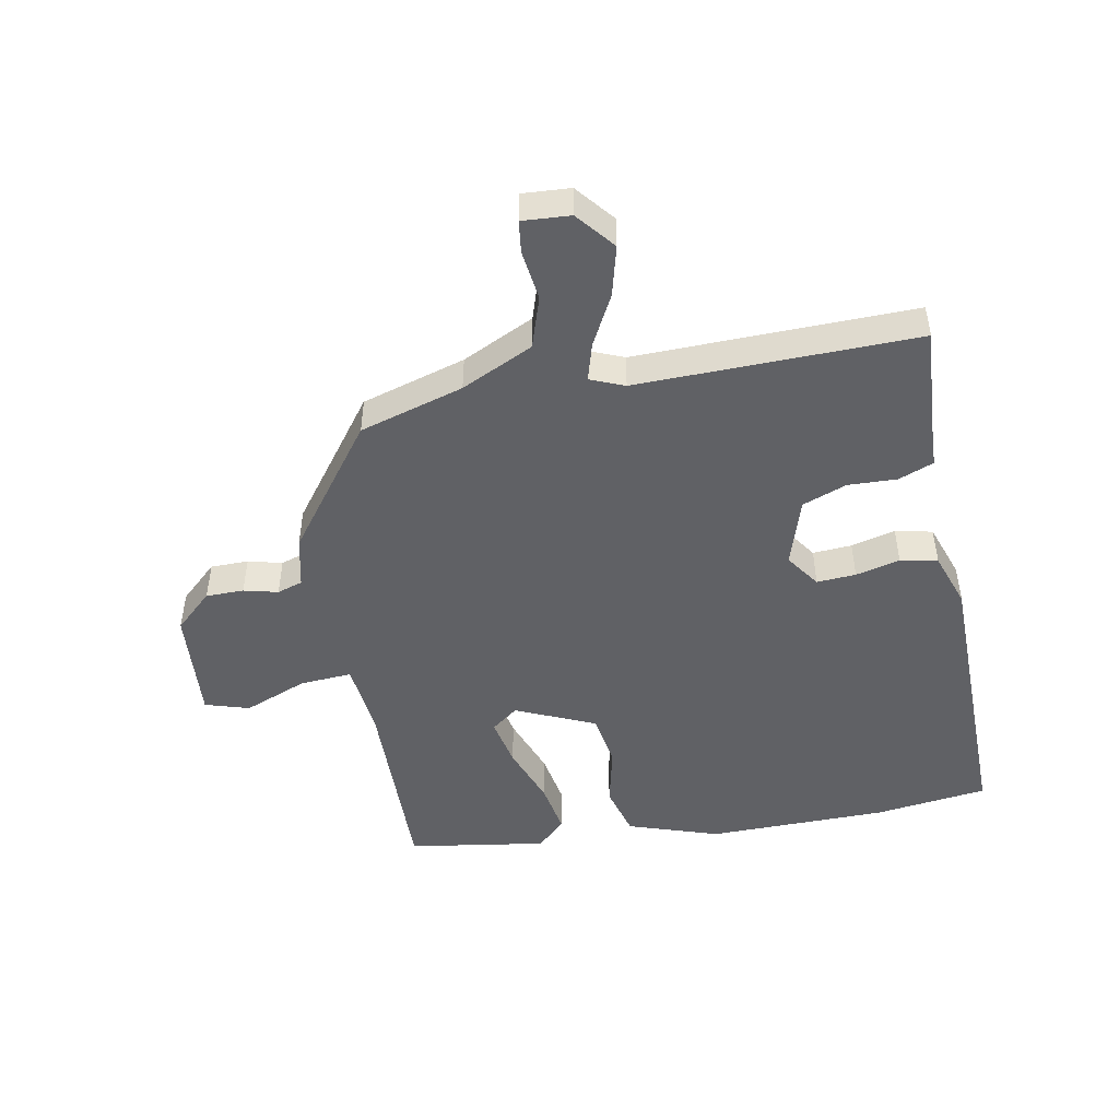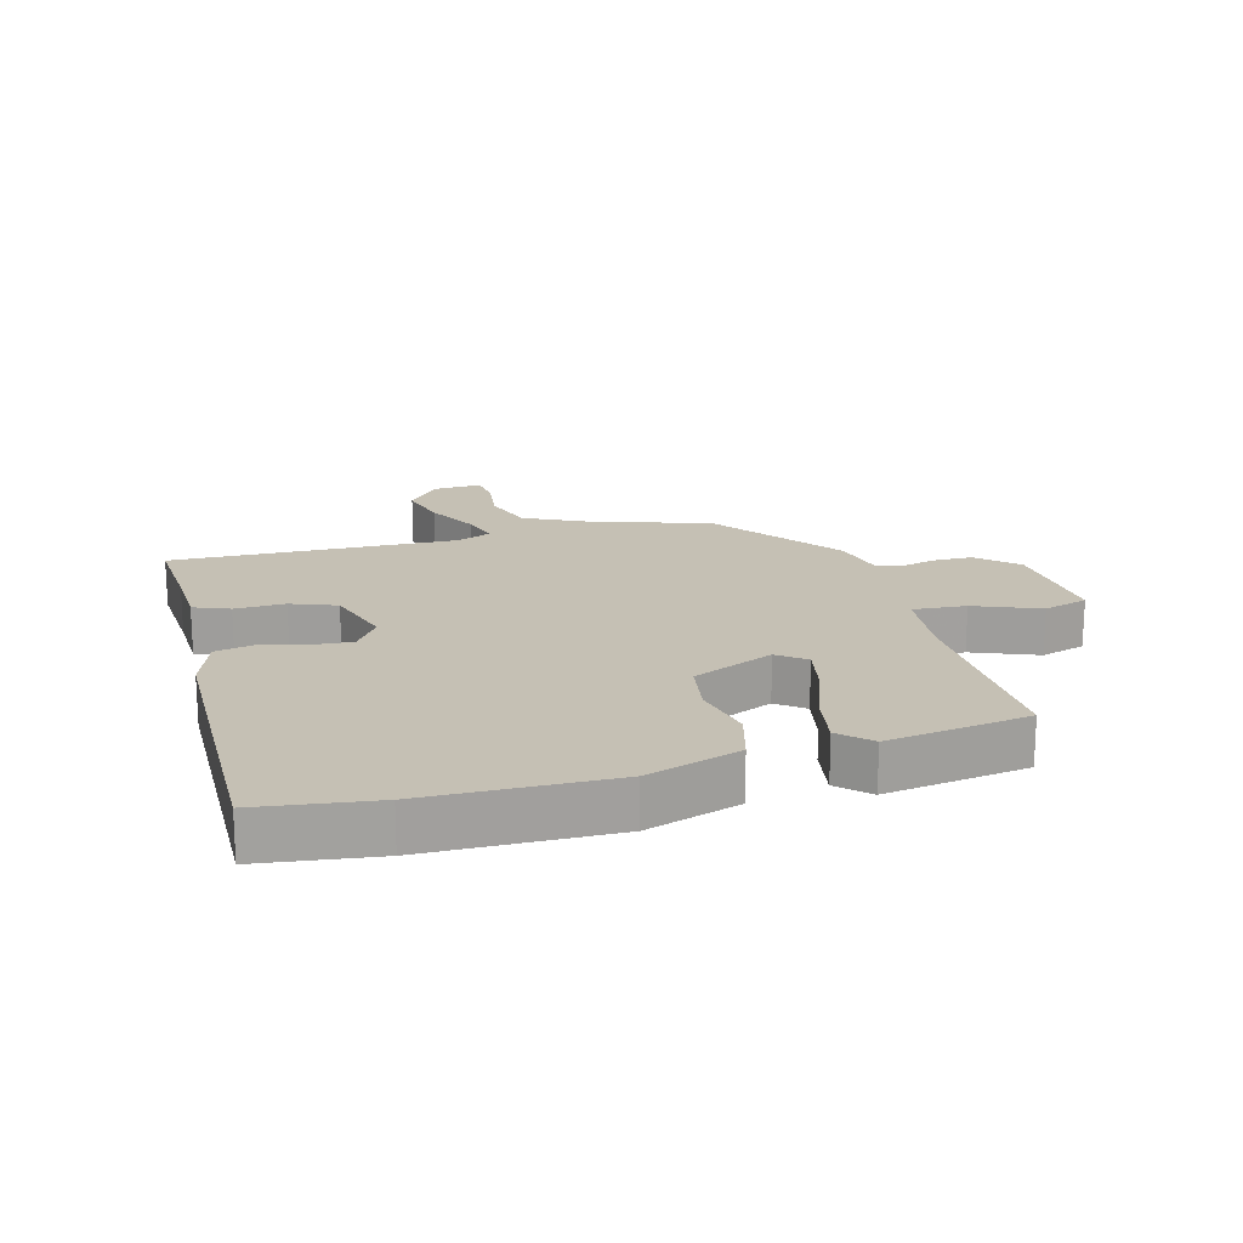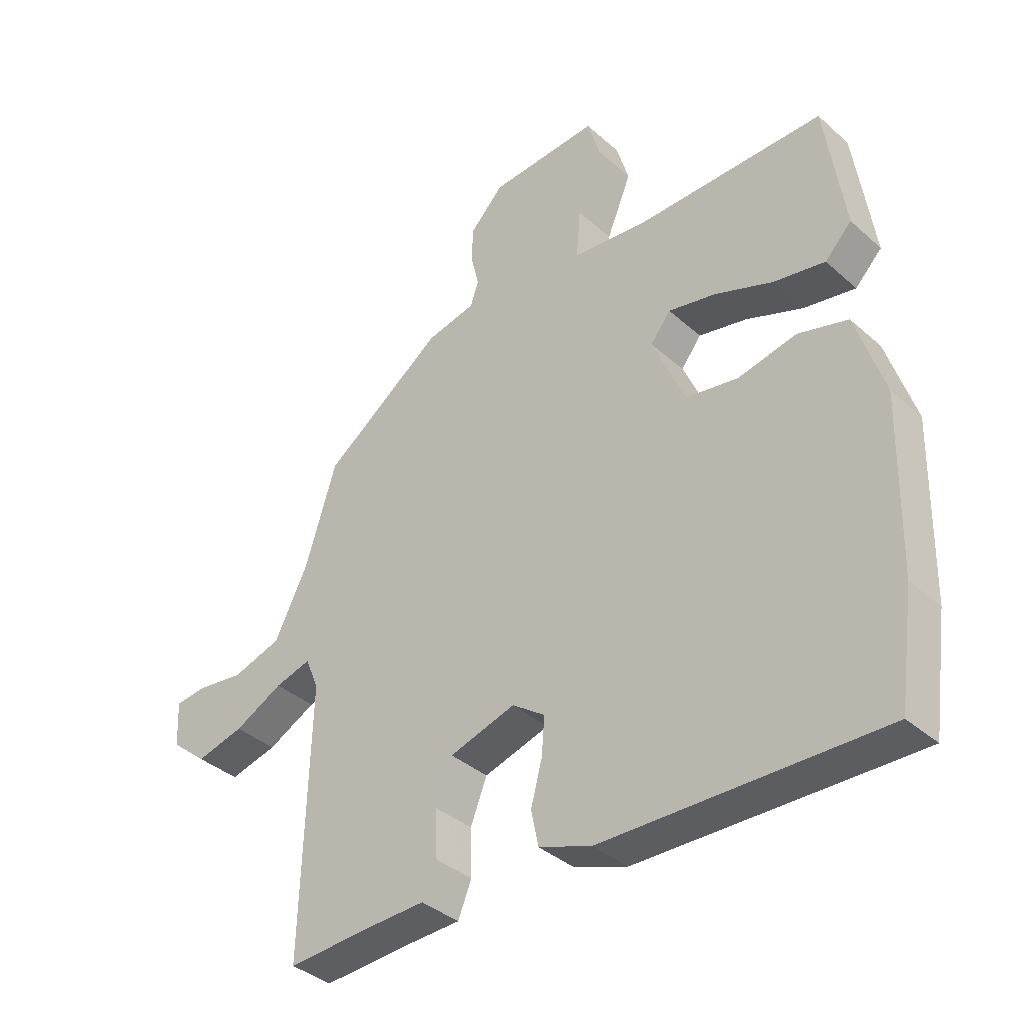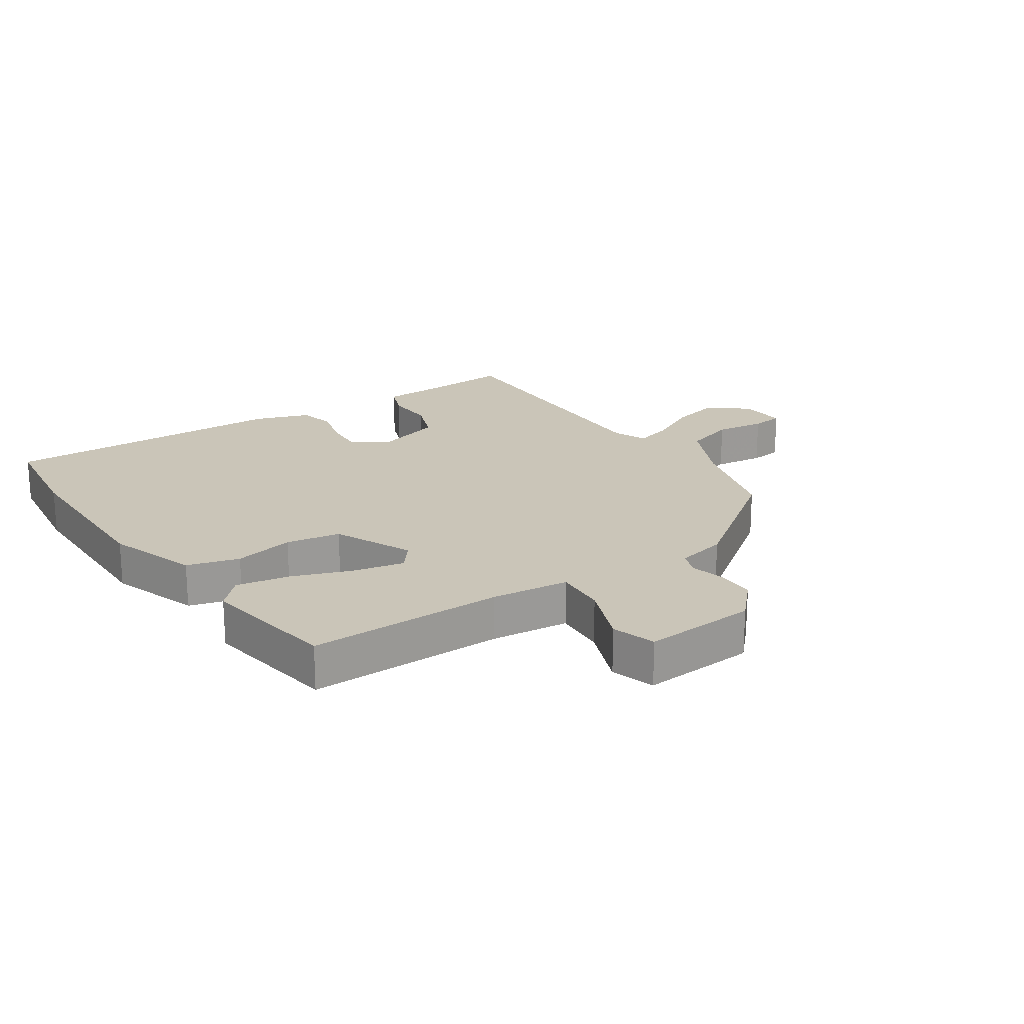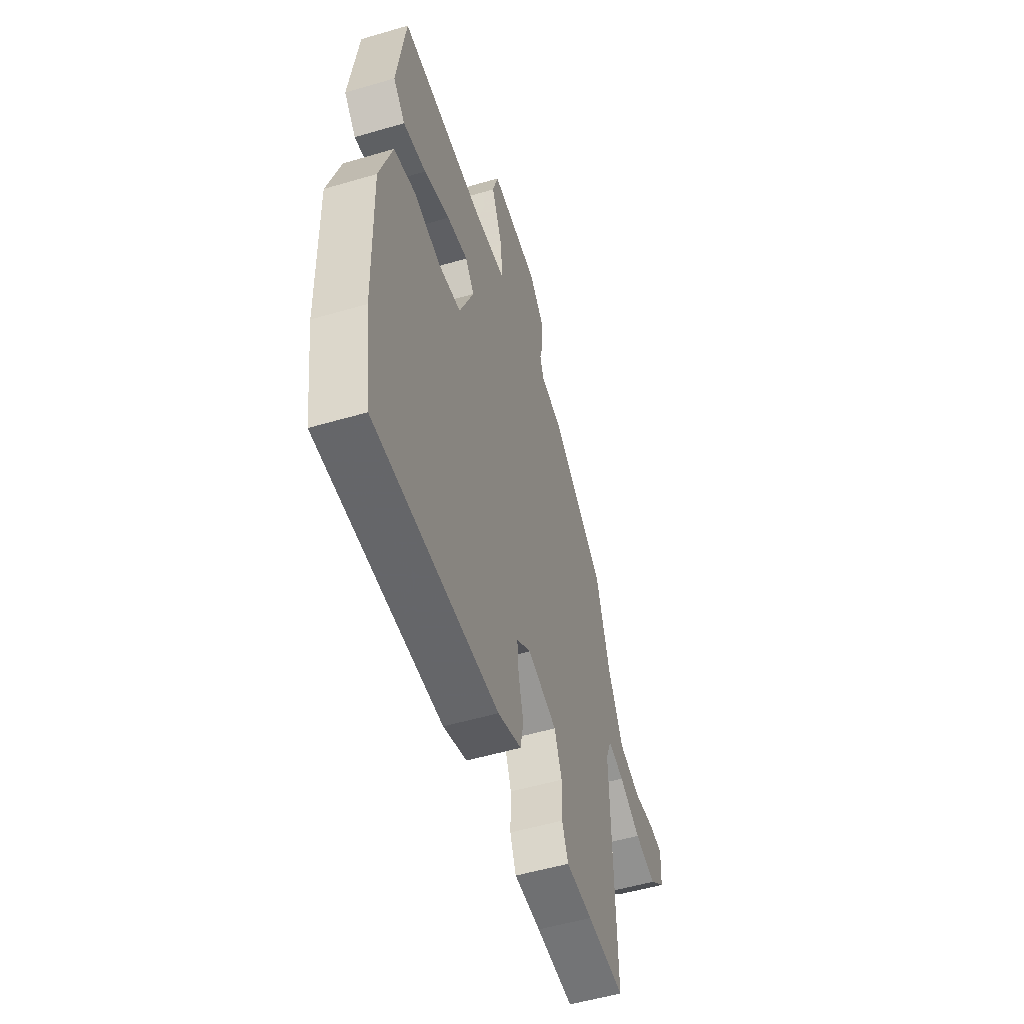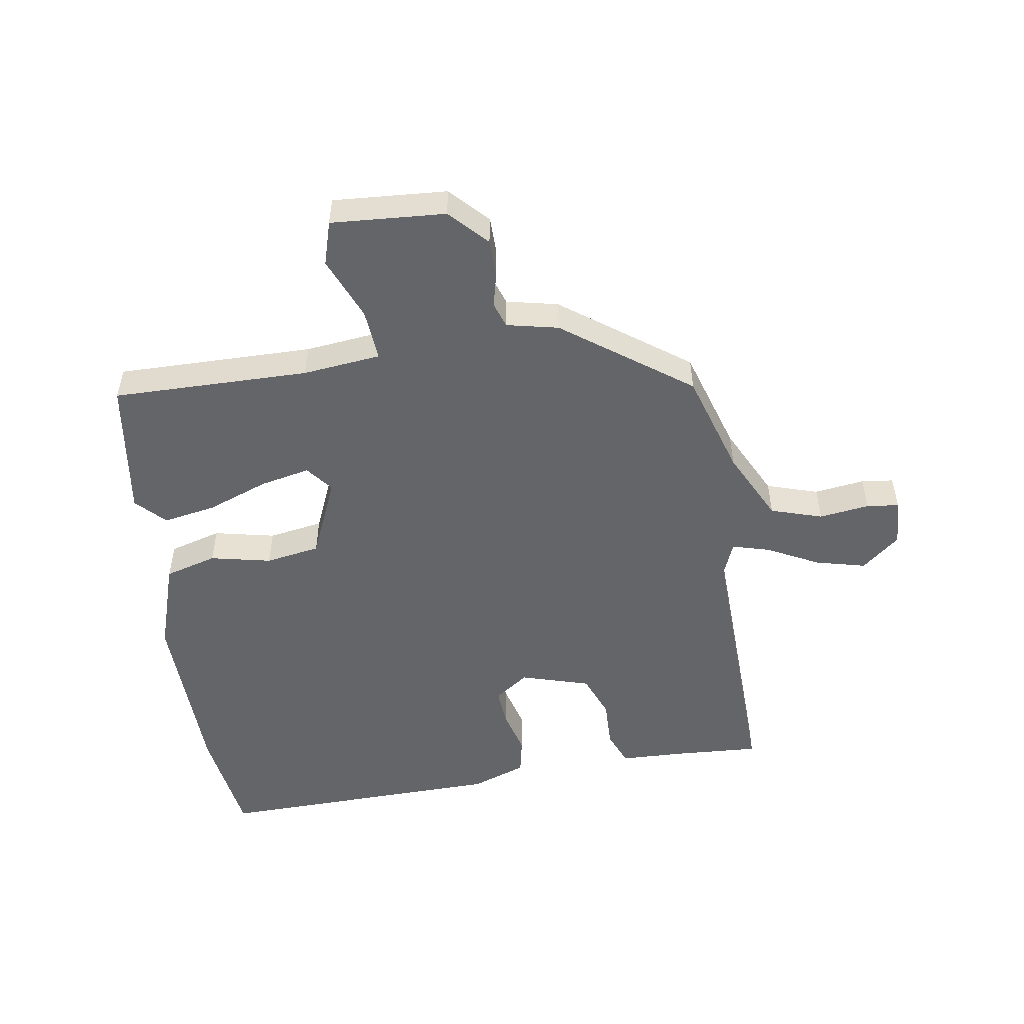
<metadata>
{"format":"obj","ext":"obj","renderer":"f3d","projection":"perspective","resolution":1024,"background":"white","views":[{"elev":-48.0,"azim":100.0,"up":"+Y"},{"elev":18.3,"azim":-105.8,"up":"+Y"},{"elev":-37.4,"azim":-138.4,"up":"+Z"},{"elev":20.5,"azim":-34.6,"up":"+Y"},{"elev":-53.2,"azim":-72.5,"up":"+Z"},{"elev":-51.5,"azim":8.8,"up":"+Y"}]}
</metadata>
<code>
v -0.499 0.07 -0.507
v -0.525 0.07 -0.325
v -0.532 0.07 -0.034
v -0.485 0.07 0.113
v -0.401 0.07 0.137
v -0.303 0.07 0.116
v -0.215 0.07 0.131
v -0.16 0.07 0.259
v -0.194 0.07 0.302
v -0.274 0.07 0.285
v -0.372 0.07 0.248
v -0.458 0.07 0.232
v -0.503 0.07 0.278
v -0.471 0.07 0.502
v -0.154 0.07 0.499
v -0.028 0.07 0.513
v -0.035 0.07 0.597
v -0.077 0.07 0.699
v -0.056 0.07 0.77
v 0.128 0.07 0.758
v 0.185 0.07 0.698
v 0.186 0.07 0.637
v 0.173 0.07 0.582
v 0.187 0.07 0.541
v 0.27 0.07 0.523
v 0.473 0.07 0.375
v 0.525 0.07 0.208
v 0.582 0.07 0.093
v 0.665 0.07 0.067
v 0.746 0.07 0.078
v 0.798 0.07 0.072
v 0.794 0.07 -0.005
v 0.733 0.07 -0.056
v 0.652 0.07 -0.036
v 0.57 0.07 0.006
v 0.509 0.07 0.023
v 0.487 0.07 -0.032
v 0.501 0.07 -0.481
v 0.36 0.07 -0.473
v 0.26 0.07 -0.47
v 0.237 0.07 -0.414
v 0.239 0.07 -0.335
v 0.211 0.07 -0.264
v 0.1 0.07 -0.231
v 0.045 0.07 -0.27
v 0.05 0.07 -0.333
v 0.069 0.07 -0.404
v 0.057 0.07 -0.464
v -0.032 0.07 -0.496
v -0.499 0 -0.507
v -0.525 0 -0.325
v -0.532 0 -0.034
v -0.485 0 0.113
v -0.401 0 0.137
v -0.303 0 0.116
v -0.215 0 0.131
v -0.16 0 0.259
v -0.194 0 0.302
v -0.274 0 0.285
v -0.372 0 0.248
v -0.458 0 0.232
v -0.503 0 0.278
v -0.471 0 0.502
v -0.154 0 0.499
v -0.028 0 0.513
v -0.035 0 0.597
v -0.077 0 0.699
v -0.056 0 0.77
v 0.128 0 0.758
v 0.185 0 0.698
v 0.186 0 0.637
v 0.173 0 0.582
v 0.187 0 0.541
v 0.27 0 0.523
v 0.473 0 0.375
v 0.525 0 0.208
v 0.582 0 0.093
v 0.665 0 0.067
v 0.746 0 0.078
v 0.798 0 0.072
v 0.794 0 -0.005
v 0.733 0 -0.056
v 0.652 0 -0.036
v 0.57 0 0.006
v 0.509 0 0.023
v 0.487 0 -0.032
v 0.501 0 -0.481
v 0.36 0 -0.473
v 0.26 0 -0.47
v 0.237 0 -0.414
v 0.239 0 -0.335
v 0.211 0 -0.264
v 0.1 0 -0.231
v 0.045 0 -0.27
v 0.05 0 -0.333
v 0.069 0 -0.404
v 0.057 0 -0.464
v -0.032 0 -0.496
f 46 47 48 49
f 45 46 49 1
f 44 45 1 2
f 39 40 41 42
f 37 38 39 42
f 36 37 42 43
f 32 33 34 35
f 32 35 36
f 29 30 31 32
f 28 29 32 36
f 27 28 36
f 24 25 26 27
f 24 27 36 43
f 20 21 22 23
f 18 19 20 23
f 17 18 23 24
f 16 17 24 43
f 12 13 14 15
f 10 11 12 15
f 9 10 15 16
f 8 9 16
f 7 8 16 43
f 3 4 5 6
f 44 2 3 6
f 6 7 43 44
f 98 97 96 95
f 50 98 95 94
f 51 50 94 93
f 91 90 89 88
f 91 88 87 86
f 92 91 86 85
f 84 83 82 81
f 85 84 81
f 81 80 79 78
f 85 81 78 77
f 85 77 76
f 76 75 74 73
f 92 85 76 73
f 72 71 70 69
f 72 69 68 67
f 73 72 67 66
f 92 73 66 65
f 64 63 62 61
f 64 61 60 59
f 65 64 59 58
f 65 58 57
f 92 65 57 56
f 55 54 53 52
f 55 52 51 93
f 93 92 56 55
f 1 50 51 2
f 2 51 52 3
f 3 52 53 4
f 4 53 54 5
f 5 54 55 6
f 6 55 56 7
f 7 56 57 8
f 8 57 58 9
f 9 58 59 10
f 10 59 60 11
f 11 60 61 12
f 12 61 62 13
f 13 62 63 14
f 14 63 64 15
f 15 64 65 16
f 16 65 66 17
f 17 66 67 18
f 18 67 68 19
f 19 68 69 20
f 20 69 70 21
f 21 70 71 22
f 22 71 72 23
f 23 72 73 24
f 24 73 74 25
f 25 74 75 26
f 26 75 76 27
f 27 76 77 28
f 28 77 78 29
f 29 78 79 30
f 30 79 80 31
f 31 80 81 32
f 32 81 82 33
f 33 82 83 34
f 34 83 84 35
f 35 84 85 36
f 36 85 86 37
f 37 86 87 38
f 38 87 88 39
f 39 88 89 40
f 40 89 90 41
f 41 90 91 42
f 42 91 92 43
f 43 92 93 44
f 44 93 94 45
f 45 94 95 46
f 46 95 96 47
f 47 96 97 48
f 48 97 98 49
f 49 98 50 1

</code>
